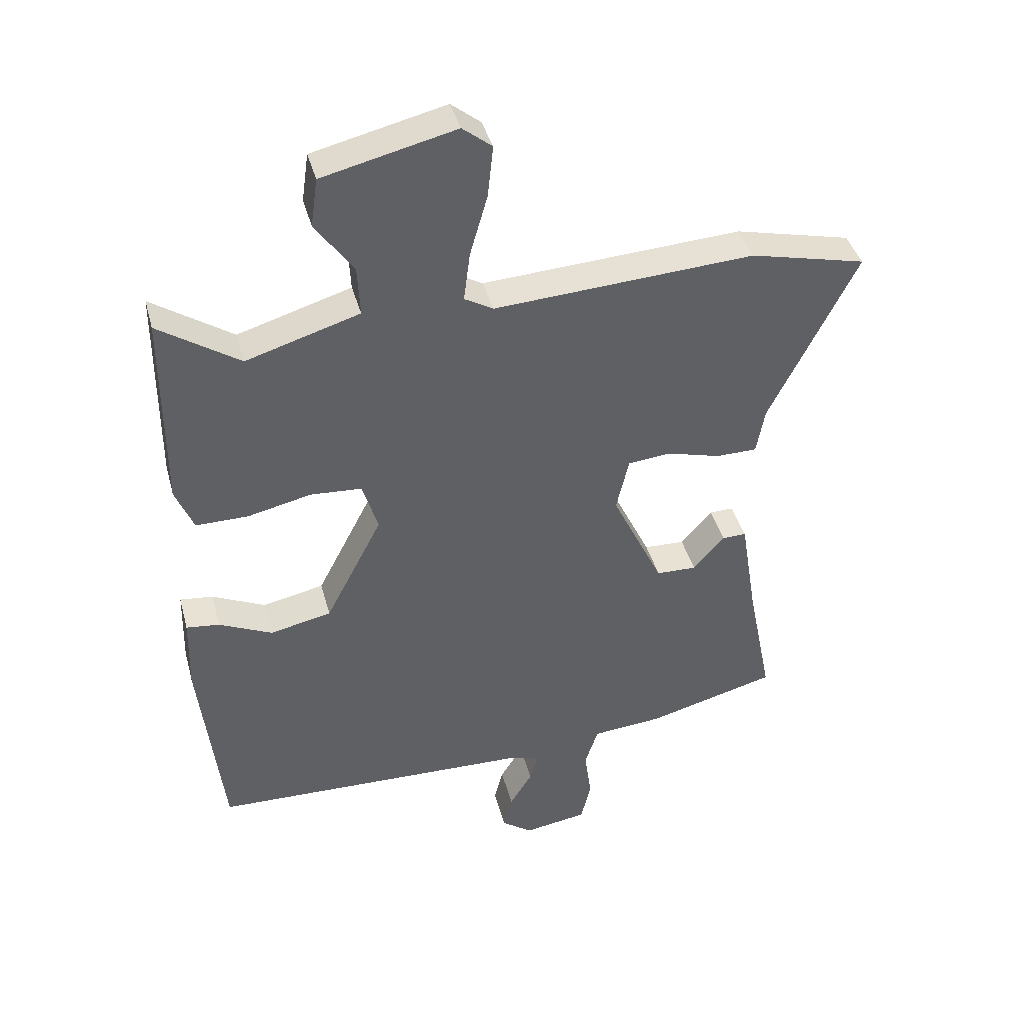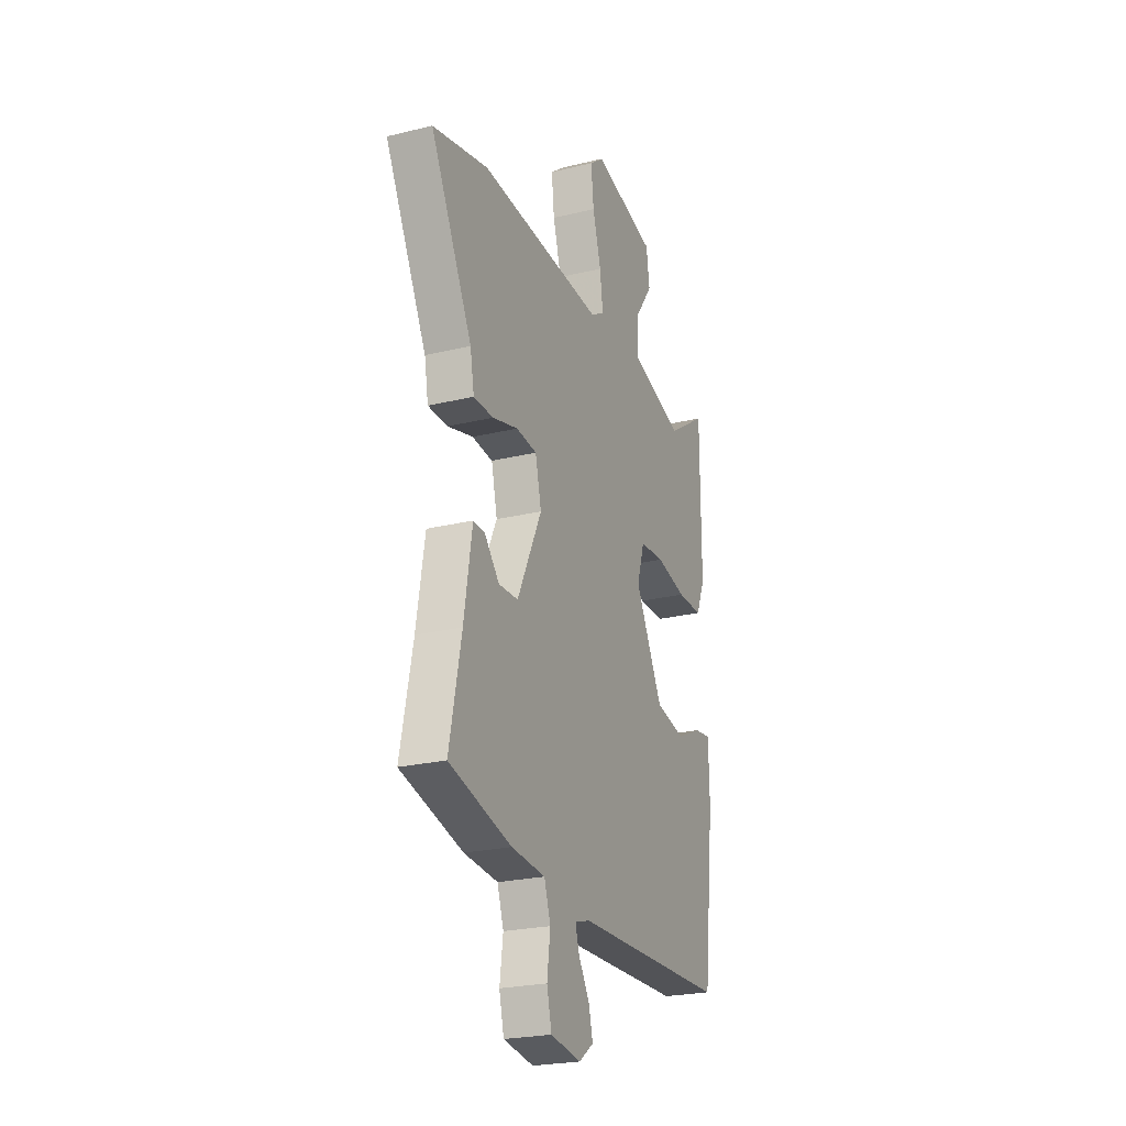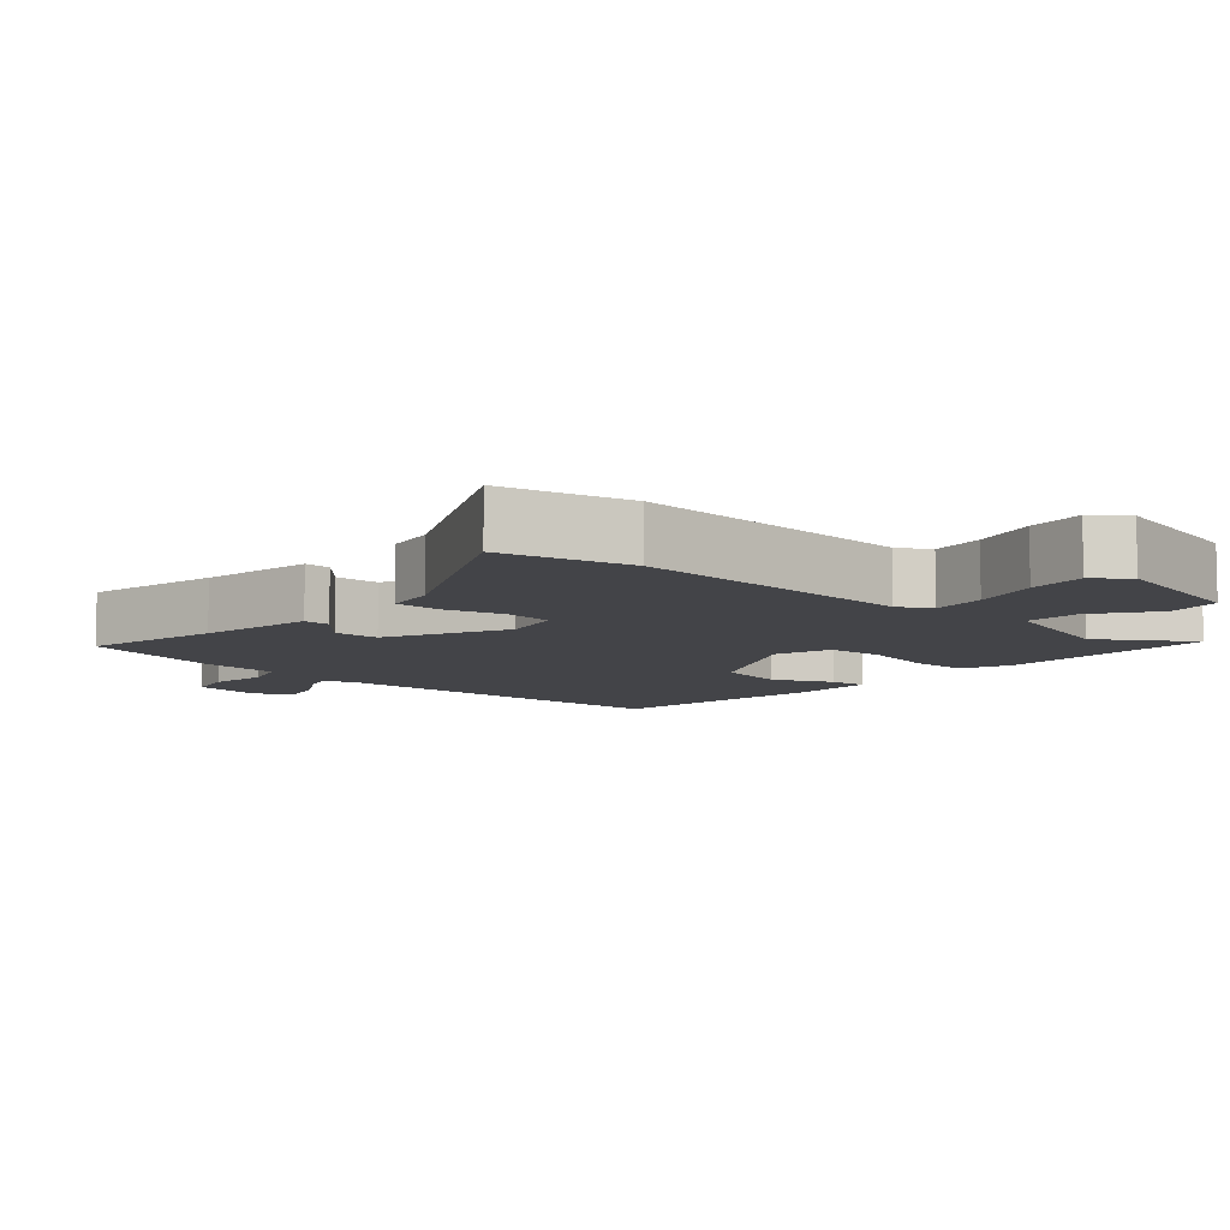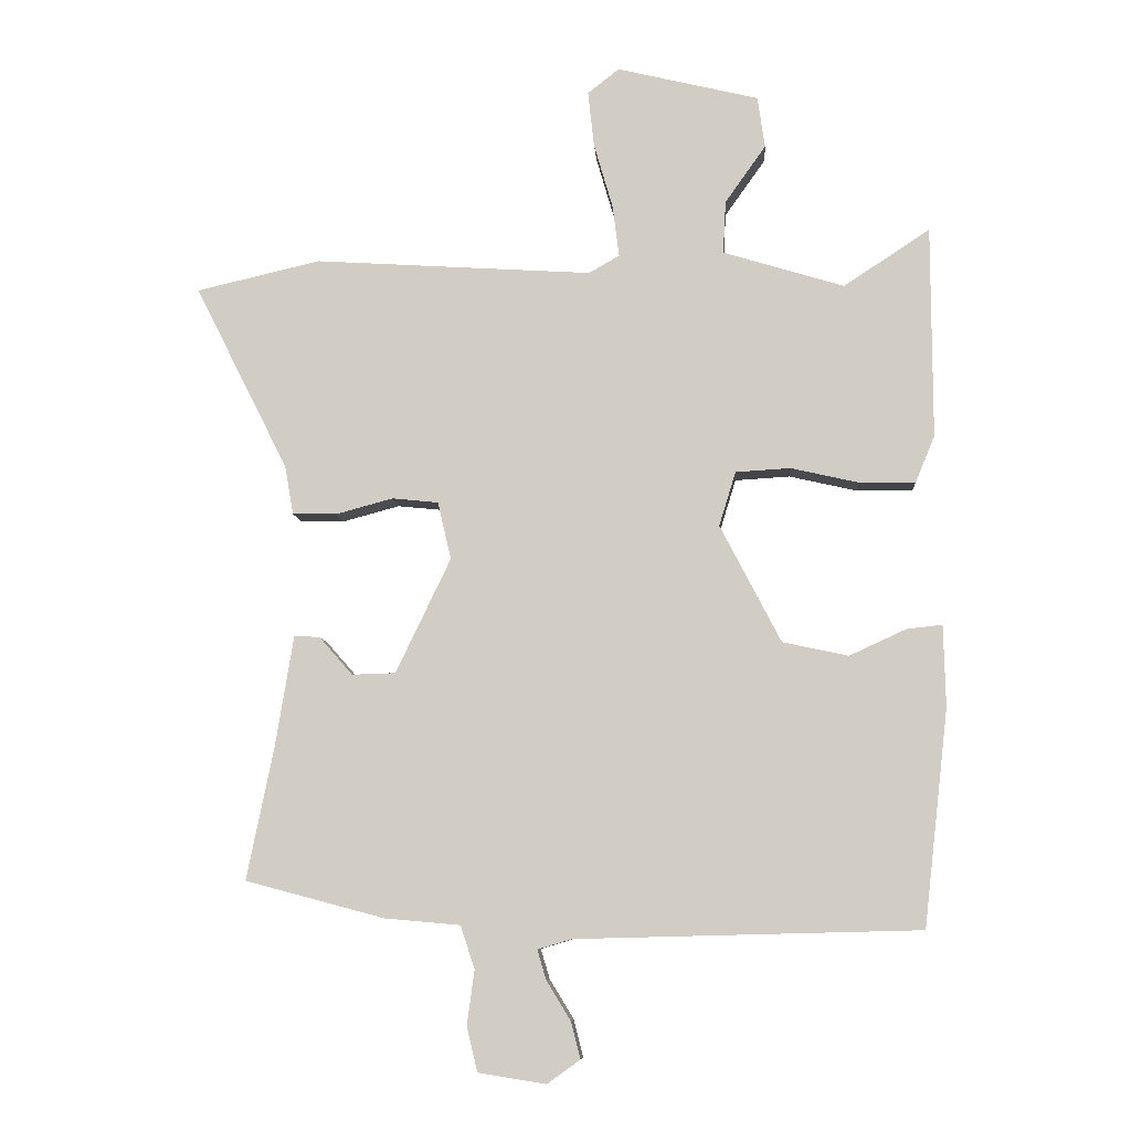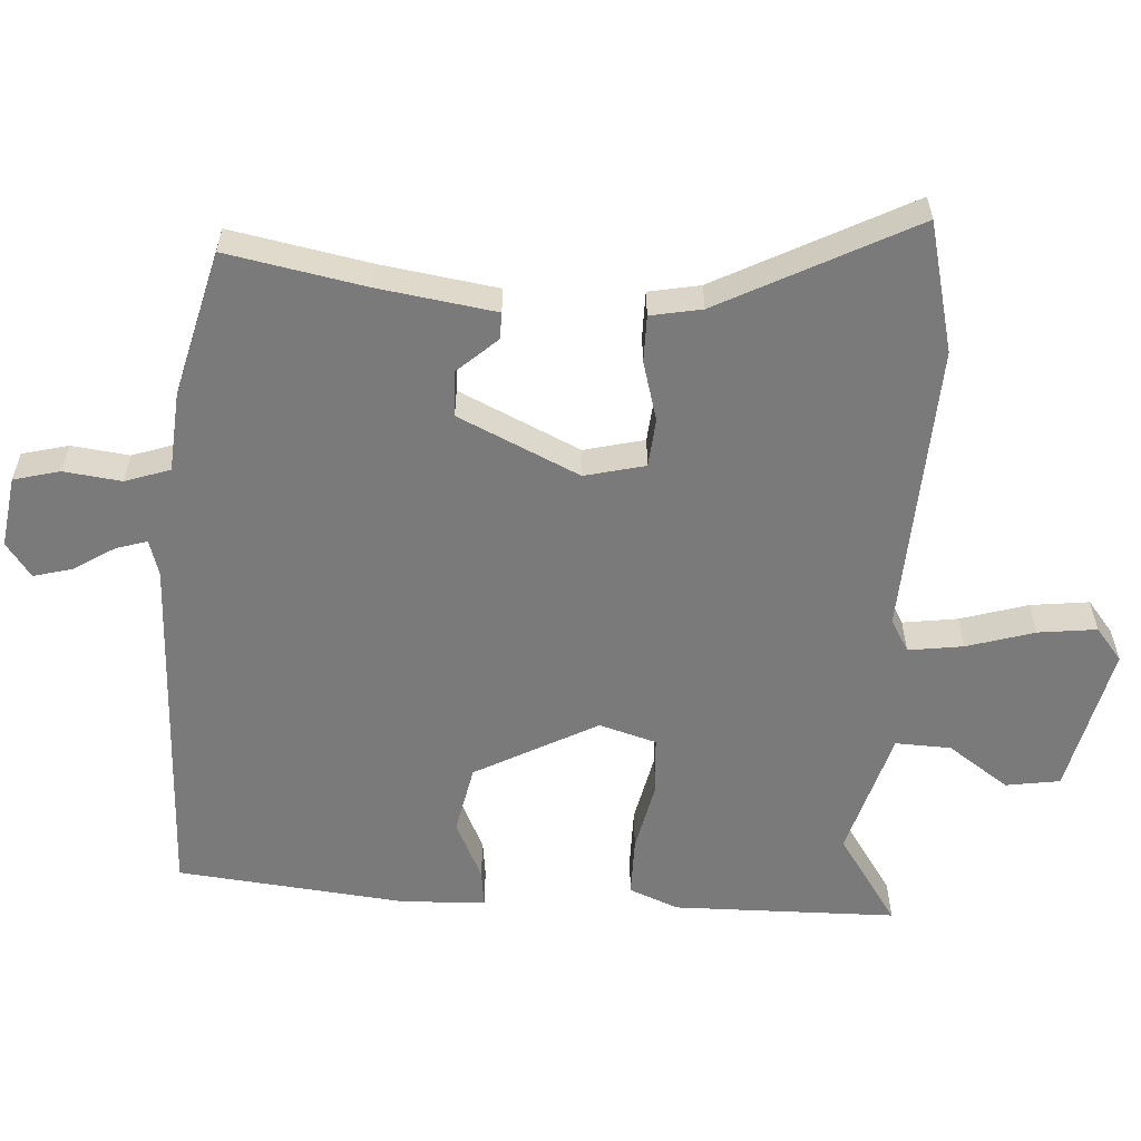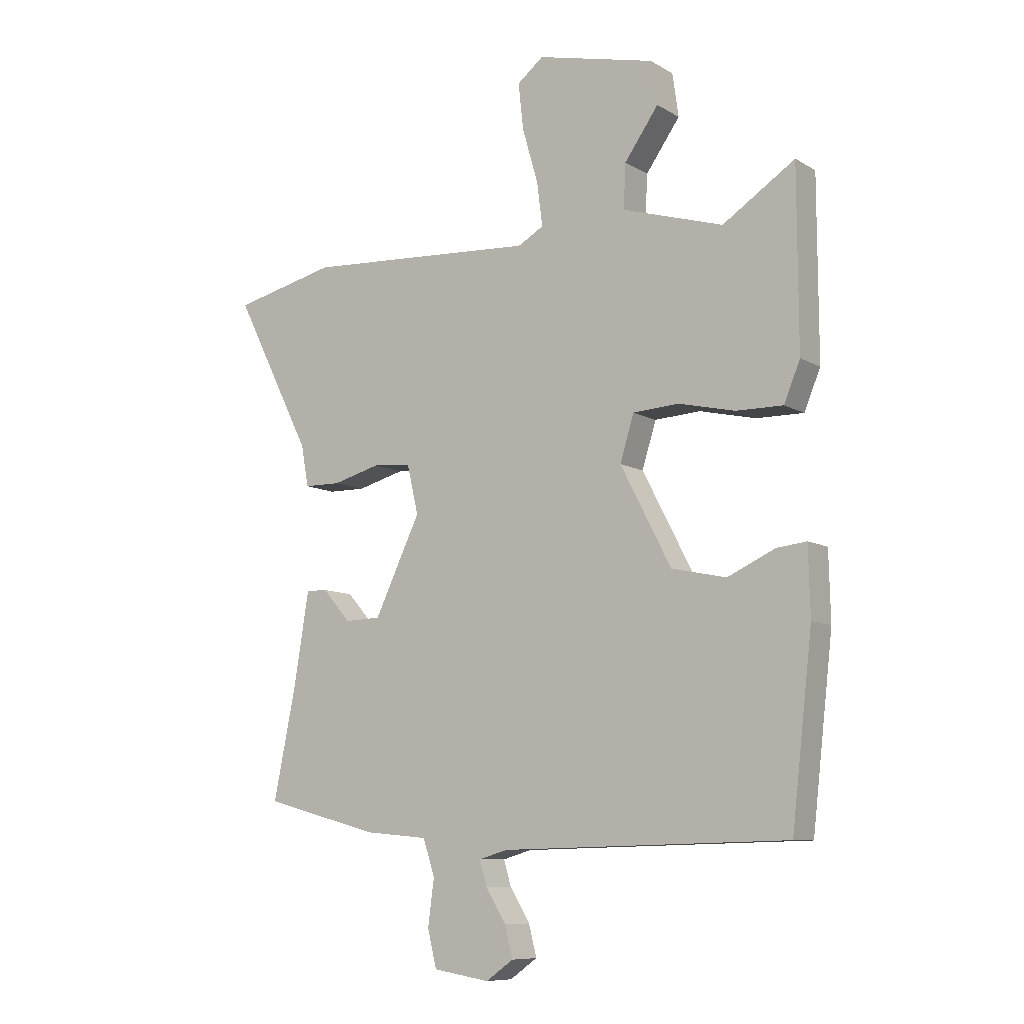
<metadata>
{"format":"obj","ext":"obj","renderer":"f3d","projection":"perspective","resolution":1024,"background":"white","views":[{"elev":40.5,"azim":165.3,"up":"+Z"},{"elev":-23.8,"azim":-67.7,"up":"+Z"},{"elev":-8.3,"azim":-41.7,"up":"+Y"},{"elev":-8.2,"azim":3.8,"up":"+Z"},{"elev":-58.1,"azim":-92.9,"up":"+Y"},{"elev":-9.0,"azim":33.8,"up":"+Z"}]}
</metadata>
<code>
v -0.604 0.07 0.476
v -0.419 0.07 0.519
v -0.004 0.07 0.493
v 0.042 0.07 0.519
v 0.032 0.07 0.597
v 0.004 0.07 0.694
v -0.005 0.07 0.777
v 0.042 0.07 0.814
v 0.254 0.07 0.763
v 0.265 0.07 0.686
v 0.204 0.07 0.6
v 0.2 0.07 0.521
v 0.381 0.07 0.466
v 0.51 0.07 0.551
v 0.511 0.07 0.234
v 0.482 0.07 0.164
v 0.398 0.07 0.165
v 0.297 0.07 0.188
v 0.215 0.07 0.183
v 0.19 0.07 0.102
v 0.281 0.07 -0.073
v 0.379 0.07 -0.094
v 0.464 0.07 -0.055
v 0.517 0.07 -0.049
v 0.52 0.07 -0.17
v 0.483 0.07 -0.494
v -0.03 0.07 -0.507
v -0.081 0.07 -0.522
v -0.068 0.07 -0.566
v -0.032 0.07 -0.625
v -0.018 0.07 -0.68
v -0.067 0.07 -0.715
v -0.168 0.07 -0.699
v -0.184 0.07 -0.633
v -0.173 0.07 -0.551
v -0.194 0.07 -0.487
v -0.307 0.07 -0.477
v -0.514 0.07 -0.422
v -0.474 0.07 -0.225
v -0.447 0.07 -0.059
v -0.409 0.07 -0.06
v -0.359 0.07 -0.117
v -0.294 0.07 -0.115
v -0.212 0.07 0.056
v -0.232 0.07 0.142
v -0.301 0.07 0.149
v -0.386 0.07 0.126
v -0.452 0.07 0.127
v -0.465 0.07 0.2
v -0.604 0 0.476
v -0.419 0 0.519
v -0.004 0 0.493
v 0.042 0 0.519
v 0.032 0 0.597
v 0.004 0 0.694
v -0.005 0 0.777
v 0.042 0 0.814
v 0.254 0 0.763
v 0.265 0 0.686
v 0.204 0 0.6
v 0.2 0 0.521
v 0.381 0 0.466
v 0.51 0 0.551
v 0.511 0 0.234
v 0.482 0 0.164
v 0.398 0 0.165
v 0.297 0 0.188
v 0.215 0 0.183
v 0.19 0 0.102
v 0.281 0 -0.073
v 0.379 0 -0.094
v 0.464 0 -0.055
v 0.517 0 -0.049
v 0.52 0 -0.17
v 0.483 0 -0.494
v -0.03 0 -0.507
v -0.081 0 -0.522
v -0.068 0 -0.566
v -0.032 0 -0.625
v -0.018 0 -0.68
v -0.067 0 -0.715
v -0.168 0 -0.699
v -0.184 0 -0.633
v -0.173 0 -0.551
v -0.194 0 -0.487
v -0.307 0 -0.477
v -0.514 0 -0.422
v -0.474 0 -0.225
v -0.447 0 -0.059
v -0.409 0 -0.06
v -0.359 0 -0.117
v -0.294 0 -0.115
v -0.212 0 0.056
v -0.232 0 0.142
v -0.301 0 0.149
v -0.386 0 0.126
v -0.452 0 0.127
v -0.465 0 0.2
f 46 47 48 49
f 1 2 3
f 49 1 3
f 46 49 3
f 45 46 3
f 44 45 3 4
f 43 44 4
f 39 40 41 42
f 39 42 43
f 38 39 43
f 37 38 43
f 36 37 43
f 35 36 43 4
f 33 34 35
f 32 33 35
f 31 32 35
f 30 31 35
f 29 30 35
f 28 29 35
f 25 26 27
f 24 25 27
f 23 24 27
f 22 23 27
f 21 22 27 28
f 20 21 28 35
f 16 17 18
f 15 16 18
f 14 15 18
f 13 14 18
f 12 13 18 19
f 9 10 11
f 8 9 11
f 7 8 11
f 6 7 11
f 5 6 11
f 4 5 11 12
f 19 20 35
f 12 19 35
f 4 12 35
f 98 97 96 95
f 52 51 50
f 52 50 98
f 52 98 95
f 52 95 94
f 53 52 94 93
f 53 93 92
f 91 90 89 88
f 92 91 88
f 92 88 87
f 92 87 86
f 92 86 85
f 53 92 85 84
f 84 83 82
f 84 82 81
f 84 81 80
f 84 80 79
f 84 79 78
f 84 78 77
f 76 75 74
f 76 74 73
f 76 73 72
f 76 72 71
f 77 76 71 70
f 84 77 70 69
f 67 66 65
f 67 65 64
f 67 64 63
f 67 63 62
f 68 67 62 61
f 60 59 58
f 60 58 57
f 60 57 56
f 60 56 55
f 60 55 54
f 61 60 54 53
f 84 69 68
f 84 68 61
f 84 61 53
f 1 50 51 2
f 2 51 52 3
f 3 52 53 4
f 4 53 54 5
f 5 54 55 6
f 6 55 56 7
f 7 56 57 8
f 8 57 58 9
f 9 58 59 10
f 10 59 60 11
f 11 60 61 12
f 12 61 62 13
f 13 62 63 14
f 14 63 64 15
f 15 64 65 16
f 16 65 66 17
f 17 66 67 18
f 18 67 68 19
f 19 68 69 20
f 20 69 70 21
f 21 70 71 22
f 22 71 72 23
f 23 72 73 24
f 24 73 74 25
f 25 74 75 26
f 26 75 76 27
f 27 76 77 28
f 28 77 78 29
f 29 78 79 30
f 30 79 80 31
f 31 80 81 32
f 32 81 82 33
f 33 82 83 34
f 34 83 84 35
f 35 84 85 36
f 36 85 86 37
f 37 86 87 38
f 38 87 88 39
f 39 88 89 40
f 40 89 90 41
f 41 90 91 42
f 42 91 92 43
f 43 92 93 44
f 44 93 94 45
f 45 94 95 46
f 46 95 96 47
f 47 96 97 48
f 48 97 98 49
f 49 98 50 1

</code>
